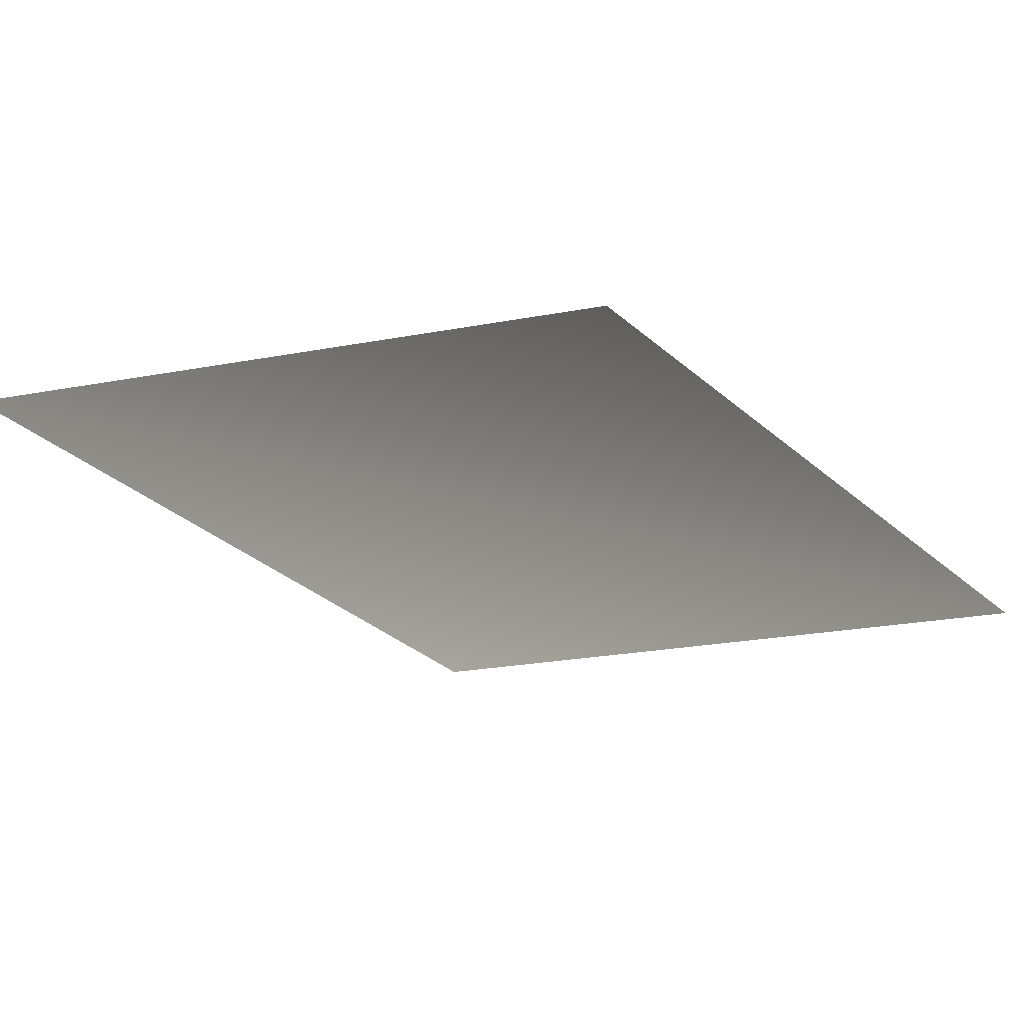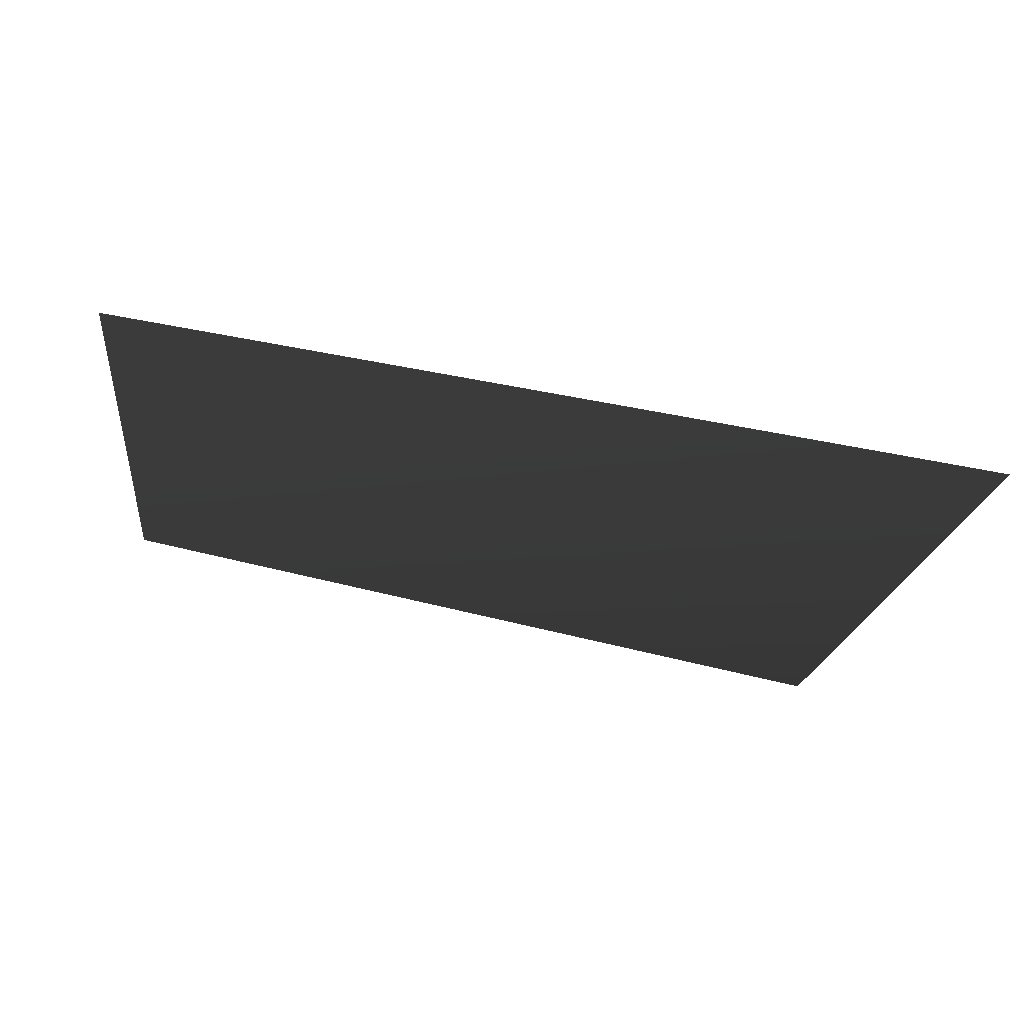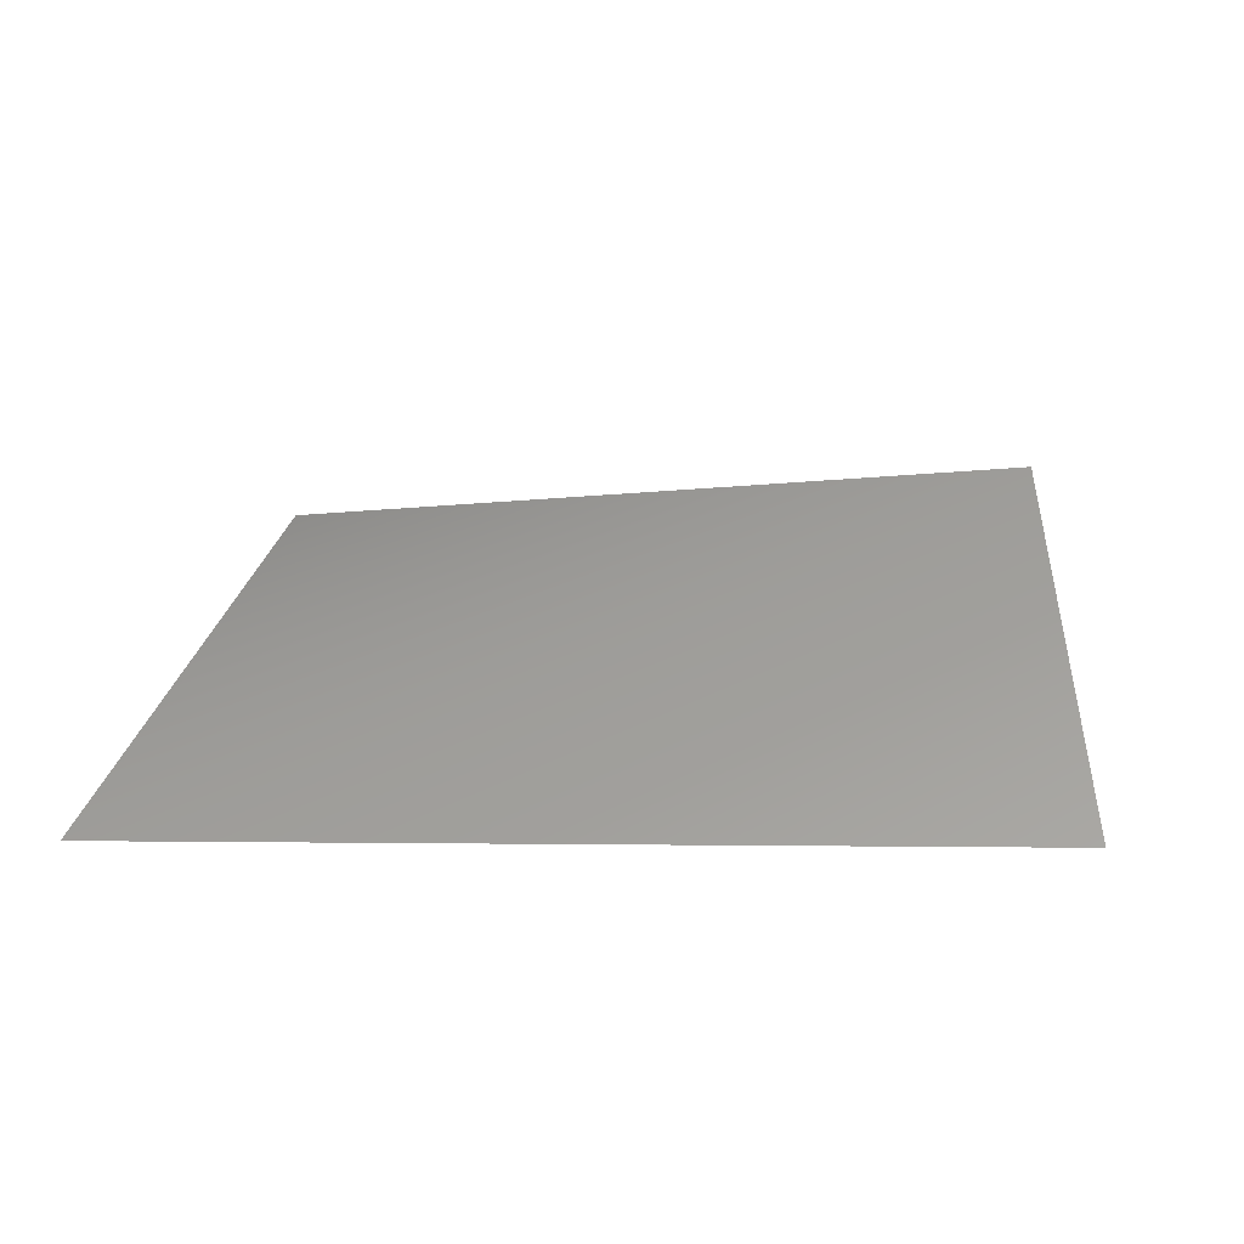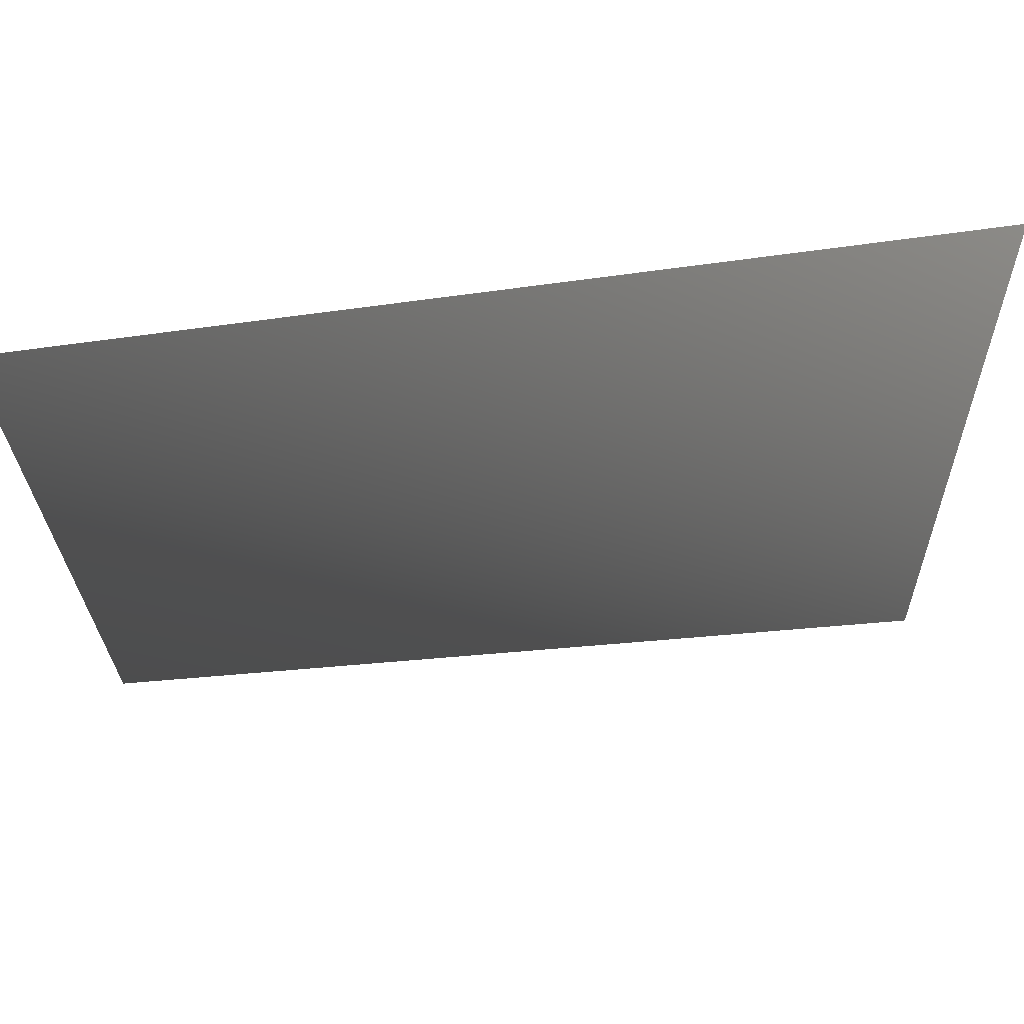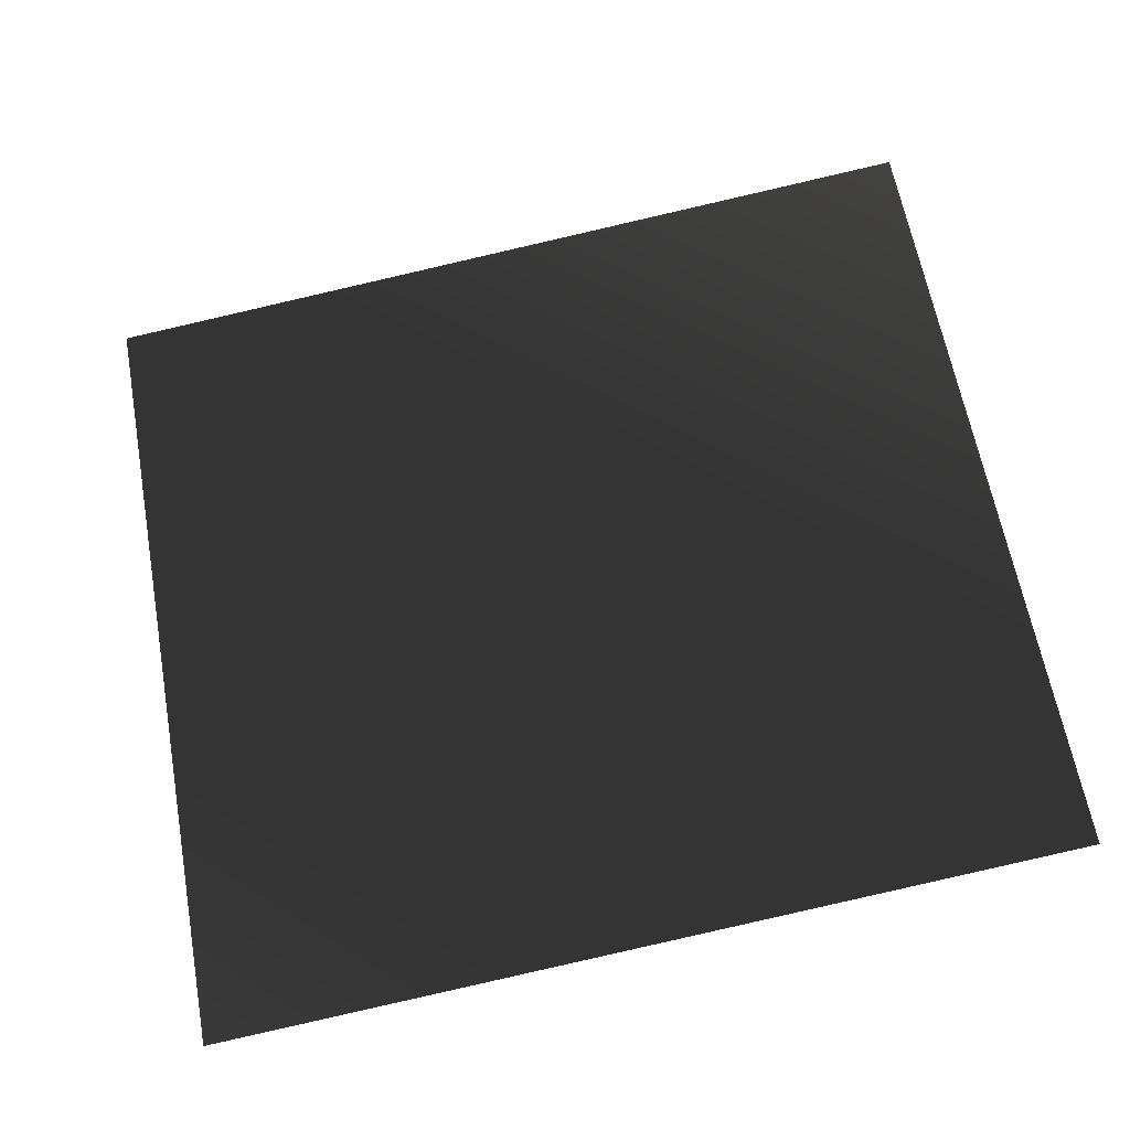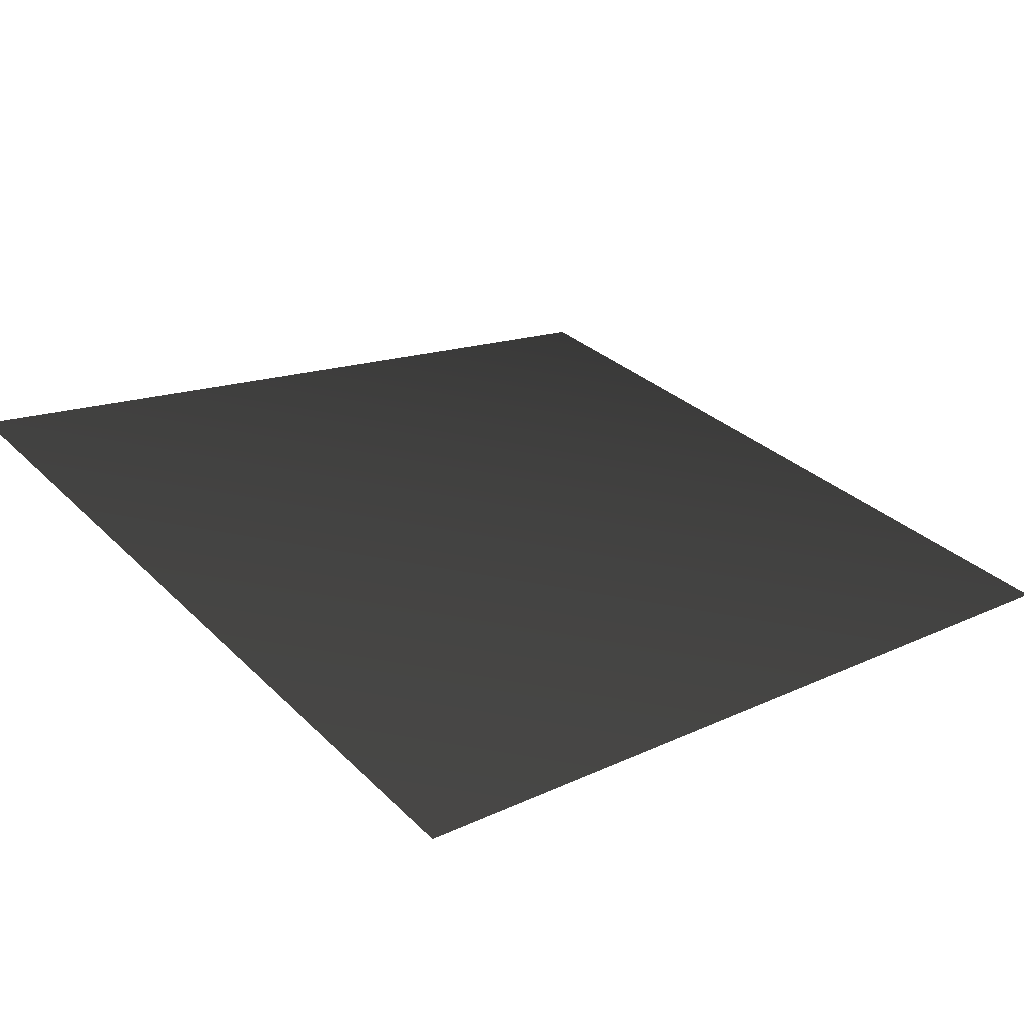
<metadata>
{"format":"obj","ext":"obj","renderer":"f3d","projection":"perspective","resolution":1024,"background":"white","views":[{"elev":-14.8,"azim":125.3,"up":"+Z"},{"elev":-20.6,"azim":173.2,"up":"+Z"},{"elev":11.5,"azim":-84.9,"up":"+Z"},{"elev":68.0,"azim":-16.1,"up":"+Y"},{"elev":66.0,"azim":-10.1,"up":"+Z"},{"elev":32.3,"azim":140.2,"up":"+Z"}]}
</metadata>
<code>
v 1.314e+07 4.414e+06 -24.42
v 1.314e+07 4.414e+06 -22.31
v 1.314e+07 4.414e+06 -31.85
v 1.314e+07 4.414e+06 -30.51
v 1.314e+07 4.414e+06 -12.2
v 1.314e+07 4.414e+06 -18.33
v 1.314e+07 4.414e+06 -3.463
v 1.314e+07 4.414e+06 1.47
v 1.314e+07 4.414e+06 -12.6
v 1.314e+07 4.414e+06 -5.745
v 1.314e+07 4.414e+06 -22.33
v 1.314e+07 4.414e+06 -12.91
v 1.314e+07 4.414e+06 -22.7
v 1.314e+07 4.414e+06 -21.77
v 1.314e+07 4.414e+06 -4.486
v 1.314e+07 4.414e+06 -13.57
v 1.314e+07 4.414e+06 -2.123
v 1.314e+07 4.414e+06 -25.42
v 1.314e+07 4.414e+06 -29.37
v 1.314e+07 4.414e+06 -29.32
v 1.314e+07 4.414e+06 -20.1
v 1.314e+07 4.414e+06 -11.47
v 1.314e+07 4.414e+06 -11.2
v 1.314e+07 4.414e+06 -6.222
v 1.314e+07 4.414e+06 -10
v 1.314e+07 4.414e+06 -15.33
v 1.314e+07 4.414e+06 -15.52
v 1.314e+07 4.414e+06 -21.73
v 1.314e+07 4.414e+06 -18.8
v 1.314e+07 4.414e+06 -19.07
v 1.314e+07 4.414e+06 -10.36
v 1.314e+07 4.414e+06 -2.549
v 1.314e+07 4.414e+06 -3.642
v 1.314e+07 4.414e+06 -0.1408
v 1.314e+07 4.414e+06 -22.37
v 1.314e+07 4.414e+06 -16.97
v 1.314e+07 4.414e+06 -25.36
v 1.314e+07 4.414e+06 -9.492
v 1.314e+07 4.414e+06 -17.74
v 1.314e+07 4.414e+06 -4.094
v 1.314e+07 4.414e+06 -14.58
v 1.314e+07 4.414e+06 -18.52
v 1.314e+07 4.414e+06 -7.705
v 1.314e+07 4.414e+06 -20.92
v 1.314e+07 4.414e+06 -10.25
v 1.314e+07 4.414e+06 -5.181
v 1.314e+07 4.414e+06 -14.07
v 1.314e+07 4.414e+06 -14.75
v 1.314e+07 4.414e+06 -0.3868
v 1.314e+07 4.414e+06 -11.03
v 1.314e+07 4.414e+06 1.079
v 1.314e+07 4.414e+06 -20.29
v 1.314e+07 4.414e+06 -21.92
v 1.314e+07 4.414e+06 -22.14
v 1.314e+07 4.414e+06 -16.06
v 1.314e+07 4.414e+06 -17.4
v 1.314e+07 4.414e+06 -12.65
v 1.314e+07 4.414e+06 -14.38
v 1.314e+07 4.414e+06 -9.136
v 1.314e+07 4.414e+06 -4.772
v 1.314e+07 4.414e+06 -7.479
v 1.314e+07 4.414e+06 -4.169
v 1.314e+07 4.414e+06 -7.305
v 1.314e+07 4.414e+06 -9.151
v 1.314e+07 4.414e+06 -3.857
v 1.314e+07 4.414e+06 0.4368
v 1.314e+07 4.414e+06 -2.374
v 1.314e+07 4.414e+06 1.154
v 1.314e+07 4.414e+06 -29.02
v 1.314e+07 4.414e+06 -29.76
v 1.314e+07 4.414e+06 -14.58
v 1.314e+07 4.414e+06 -23.71
v 1.314e+07 4.414e+06 -10.31
v 1.314e+07 4.414e+06 -4.325
v 1.314e+07 4.414e+06 -13.31
v 1.314e+07 4.414e+06 -13.95
v 1.314e+07 4.414e+06 0.9666
v 1.314e+07 4.414e+06 -9.098
v 1.314e+07 4.414e+06 2.458
v 1.314e+07 4.414e+06 5.807
v 1.314e+07 4.414e+06 -6.605
v 1.314e+07 4.414e+06 4.963
v 1.314e+07 4.414e+06 -6.329
v 1.314e+07 4.414e+06 5.61
v 1.314e+07 4.414e+06 -6.954
v 1.314e+07 4.414e+06 -32.11
v 1.314e+07 4.414e+06 -23.03
v 1.314e+07 4.414e+06 -15.11
v 1.314e+07 4.414e+06 -15.2
v 1.314e+07 4.414e+06 -10.22
v 1.314e+07 4.414e+06 -11.42
v 1.314e+07 4.414e+06 -9.91
v 1.314e+07 4.414e+06 -0.5692
v 1.314e+07 4.414e+06 6.956
v 1.314e+07 4.414e+06 4.96
v 1.314e+07 4.414e+06 6.672
v 1.314e+07 4.414e+06 -0.02683
v 1.314e+07 4.414e+06 -5.592
v 1.314e+07 4.414e+06 -3.046
v 1.314e+07 4.414e+06 -5.906
v 1.314e+07 4.414e+06 -3.043
v 1.314e+07 4.414e+06 -9.035
v 1.314e+07 4.414e+06 -33.08
v 1.314e+07 4.414e+06 -30.2
v 1.314e+07 4.414e+06 -12.87
v 1.314e+07 4.414e+06 -21.53
v 1.314e+07 4.414e+06 -8.438
v 1.314e+07 4.414e+06 -0.9809
v 1.314e+07 4.414e+06 -6.435
v 1.314e+07 4.414e+06 11.91
v 1.314e+07 4.414e+06 4.252
v 1.314e+07 4.414e+06 15.81
v 1.314e+07 4.414e+06 0.6576
v 1.314e+07 4.414e+06 -8.118
v 1.314e+07 4.414e+06 0.4973
v 1.314e+07 4.414e+06 -11.72
v 1.314e+07 4.414e+06 0.8547
v 1.314e+07 4.414e+06 4.107
v 1.314e+07 4.414e+06 -11.85
v 1.314e+07 4.414e+06 -29.06
v 1.314e+07 4.414e+06 -17.17
v 1.314e+07 4.414e+06 -8.358
v 1.314e+07 4.414e+06 -9.66
v 1.314e+07 4.414e+06 -6.003
v 1.314e+07 4.414e+06 -6.933
v 1.314e+07 4.414e+06 -3.837
v 1.314e+07 4.414e+06 5.765
v 1.314e+07 4.414e+06 5.169
v 1.314e+07 4.414e+06 6.49
v 1.314e+07 4.414e+06 -1.848
v 1.314e+07 4.414e+06 -3.498
v 1.314e+07 4.414e+06 -3.139
v 1.314e+07 4.414e+06 -5.724
v 1.314e+07 4.414e+06 -0.5276
v 1.314e+07 4.414e+06 -4.946
v 1.314e+07 4.414e+06 -12.54
v 1.314e+07 4.414e+06 -22.14
v 1.314e+07 4.414e+06 -2.424
v 1.314e+07 4.414e+06 -9.73
v 1.314e+07 4.414e+06 2.184
v 1.314e+07 4.414e+06 -10.69
v 1.314e+07 4.414e+06 -13.26
v 1.314e+07 4.414e+06 3.667
v 1.314e+07 4.414e+06 -3.184
v 1.314e+07 4.414e+06 9.288
v 1.314e+07 4.414e+06 9.924
v 1.314e+07 4.414e+06 -7.775
v 1.314e+07 4.414e+06 -17.16
v 1.314e+07 4.414e+06 -7.043
v 1.314e+07 4.414e+06 -16.31
v 1.314e+07 4.414e+06 -0.987
v 1.314e+07 4.414e+06 3.797
v 1.314e+07 4.414e+06 -11.15
v 1.314e+07 4.414e+06 -14.38
v 1.314e+07 4.414e+06 -4.241
v 1.314e+07 4.414e+06 -4.93
v 1.314e+07 4.414e+06 -3.152
v 1.314e+07 4.414e+06 -8.963
v 1.314e+07 4.414e+06 -4.877
v 1.314e+07 4.414e+06 1.968
v 1.314e+07 4.414e+06 1.72
v 1.314e+07 4.414e+06 4.025
v 1.314e+07 4.414e+06 -4.19
v 1.314e+07 4.414e+06 -13.15
v 1.314e+07 4.414e+06 -13.25
v 1.314e+07 4.414e+06 -9.674
v 1.314e+07 4.414e+06 -8.731
v 1.314e+07 4.414e+06 -0.3472
v 1.314e+07 4.414e+06 -2.352
v 1.314e+07 4.414e+06 -7.343
v 1.314e+07 4.414e+06 -2.213
v 1.314e+07 4.414e+06 -8.793
v 1.314e+07 4.414e+06 3.798
v 1.314e+07 4.414e+06 5.587
v 1.314e+07 4.414e+06 -9.103
v 1.314e+07 4.414e+06 -13.55
v 1.314e+07 4.414e+06 0.5931
v 1.314e+07 4.414e+06 -9.65
v 1.314e+07 4.414e+06 0.3138
v 1.314e+07 4.414e+06 0.3284
v 1.314e+07 4.414e+06 -15.85
v 1.314e+07 4.414e+06 -6.155
v 1.314e+07 4.414e+06 -15.81
v 1.314e+07 4.414e+06 1.089
v 1.314e+07 4.414e+06 -5.093
v 1.314e+07 4.414e+06 -7.017
v 1.314e+07 4.414e+06 4.094
v 1.314e+07 4.414e+06 -1.779
v 1.314e+07 4.414e+06 -1.569
v 1.314e+07 4.414e+06 1.649
v 1.314e+07 4.414e+06 -4.221
v 1.314e+07 4.414e+06 -9.336
v 1.314e+07 4.414e+06 -5.2
v 1.314e+07 4.414e+06 0.04129
v 1.314e+07 4.414e+06 -2.478
v 1.314e+07 4.414e+06 -0.6871
v 1.314e+07 4.414e+06 -7.566
v 1.314e+07 4.414e+06 -13.49
v 1.314e+07 4.414e+06 -10.44
v 1.314e+07 4.414e+06 -10.79
v 1.314e+07 4.414e+06 -2.597
v 1.314e+07 4.414e+06 -1.392
v 1.314e+07 4.414e+06 4.043
v 1.314e+07 4.414e+06 7.097
v 1.314e+07 4.414e+06 -4.174
v 1.314e+07 4.414e+06 -13.46
v 1.314e+07 4.414e+06 -1.492
v 1.314e+07 4.414e+06 2.131
v 1.314e+07 4.414e+06 -9.468
v 1.314e+07 4.414e+06 3.725
v 1.314e+07 4.414e+06 -6.081
v 1.314e+07 4.414e+06 6.513
v 1.314e+07 4.414e+06 -5.575
v 1.314e+07 4.414e+06 -11.11
v 1.314e+07 4.414e+06 -0.274
v 1.314e+07 4.414e+06 -11.15
v 1.314e+07 4.414e+06 3.188
v 1.314e+07 4.414e+06 10.84
v 1.314e+07 4.414e+06 1.486
v 1.314e+07 4.414e+06 -2.242
v 1.314e+07 4.414e+06 9.305
v 1.314e+07 4.414e+06 -8.661
v 1.314e+07 4.414e+06 -9.205
v 1.314e+07 4.414e+06 -4.078
v 1.314e+07 4.414e+06 -6.471
v 1.314e+07 4.414e+06 -7.952
v 1.314e+07 4.414e+06 -2.57
v 1.314e+07 4.414e+06 -3.801
v 1.314e+07 4.414e+06 1.498
v 1.314e+07 4.414e+06 -0.1871
v 1.314e+07 4.414e+06 4.15
v 1.314e+07 4.414e+06 7.483
v 1.314e+07 4.414e+06 4.748
v 1.314e+07 4.414e+06 9.011
v 1.314e+07 4.414e+06 6.509
v 1.314e+07 4.414e+06 3.853
v 1.314e+07 4.414e+06 7.448
v 1.314e+07 4.414e+06 10.53
v 1.314e+07 4.414e+06 -19.92
v 1.314e+07 4.414e+06 -3.901
v 1.314e+07 4.414e+06 -11.57
v 1.314e+07 4.414e+06 -12.69
v 1.314e+07 4.414e+06 1.442
v 1.314e+07 4.414e+06 -7.933
v 1.314e+07 4.414e+06 6.897
v 1.314e+07 4.414e+06 15.15
v 1.314e+07 4.414e+06 6.892
v 1.314e+07 4.414e+06 4.243
v 1.314e+07 4.414e+06 15.68
v 1.314e+07 4.414e+06 2.817
v 1.314e+07 4.414e+06 13.37
v 1.314e+07 4.414e+06 17.04
v 1.314e+07 4.414e+06 5.132
v 1.314e+07 4.414e+06 16.71
v 1.314e+07 4.414e+06 5.74
v 1.314e+07 4.414e+06 -21.39
v 1.314e+07 4.414e+06 -11.75
v 1.314e+07 4.414e+06 -9.33
v 1.314e+07 4.414e+06 -1.806
v 1.314e+07 4.414e+06 3.785
v 1.314e+07 4.414e+06 3.573
v 1.314e+07 4.414e+06 11.77
v 1.314e+07 4.414e+06 13.87
v 1.314e+07 4.414e+06 14.97
v 1.314e+07 4.414e+06 19.86
v 1.314e+07 4.414e+06 21.31
v 1.314e+07 4.414e+06 14.79
v 1.314e+07 4.414e+06 15.26
v 1.314e+07 4.414e+06 10.05
v 1.314e+07 4.414e+06 6.564
v 1.314e+07 4.414e+06 10.75
v 1.314e+07 4.414e+06 10.02
f 1 272 17
f 272 1 256

</code>
